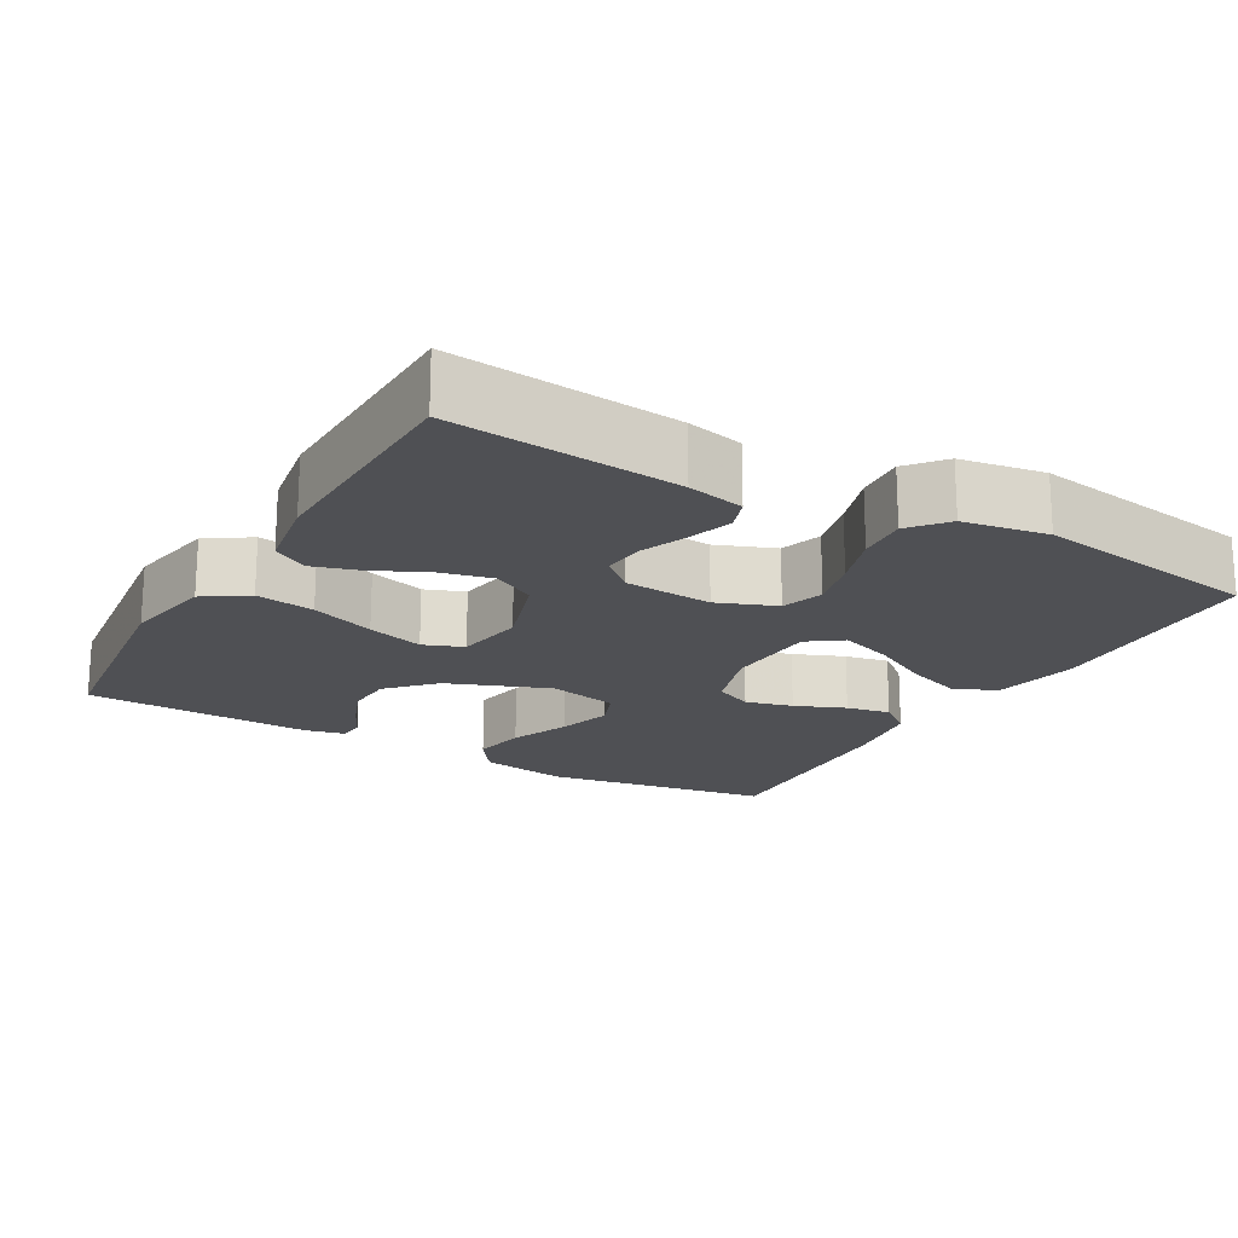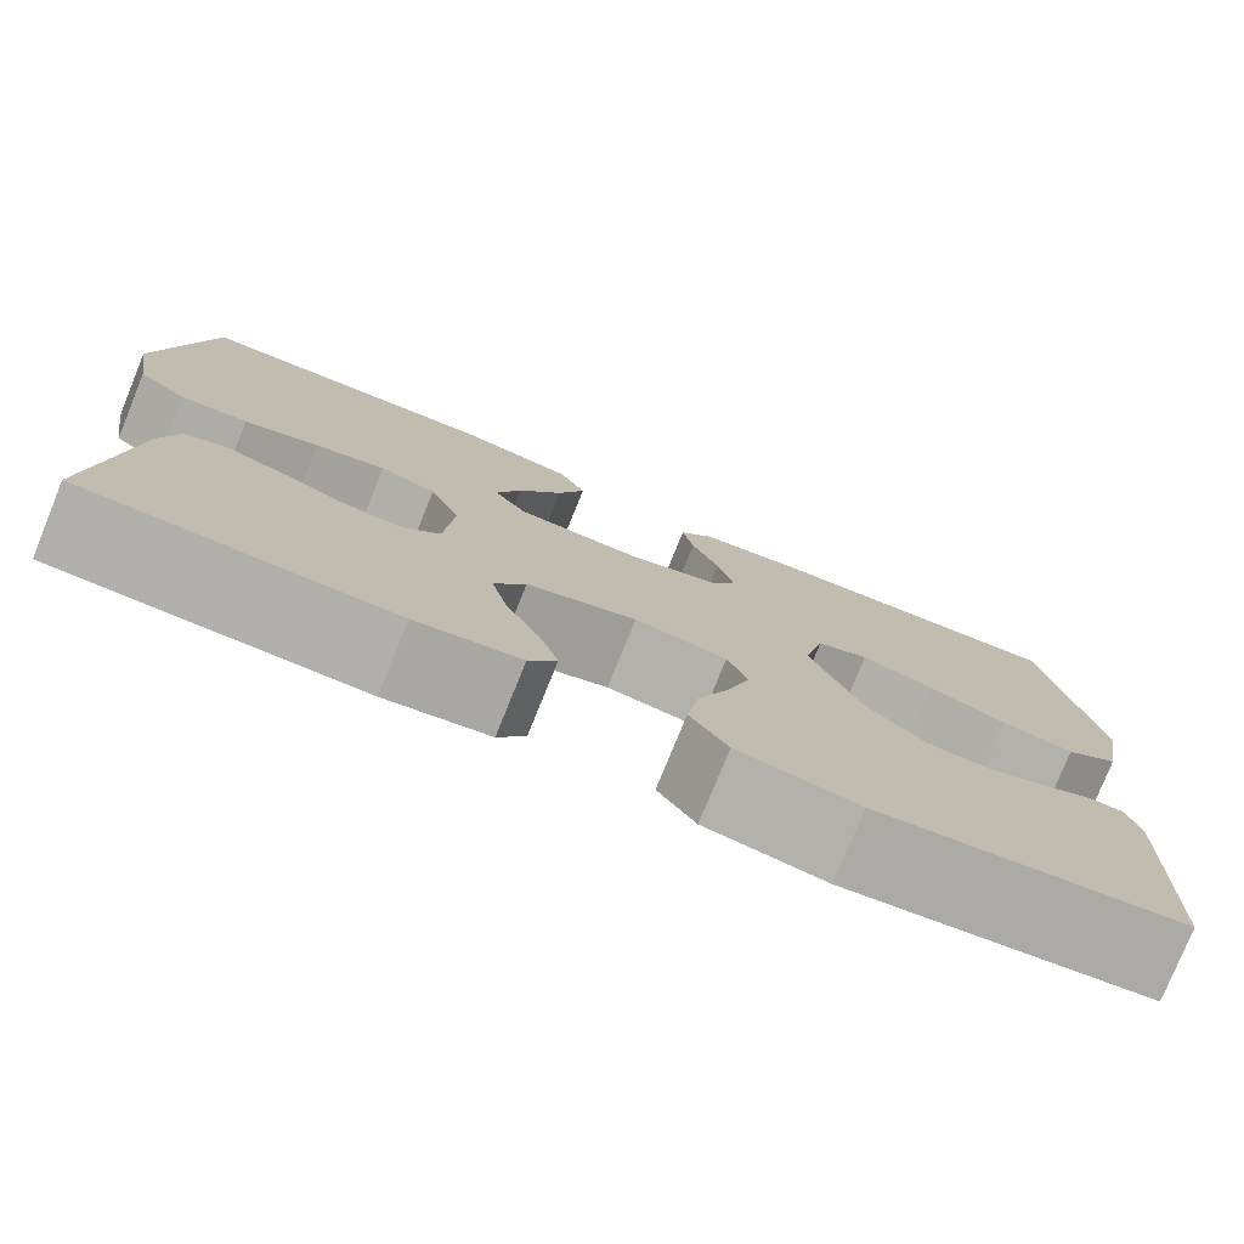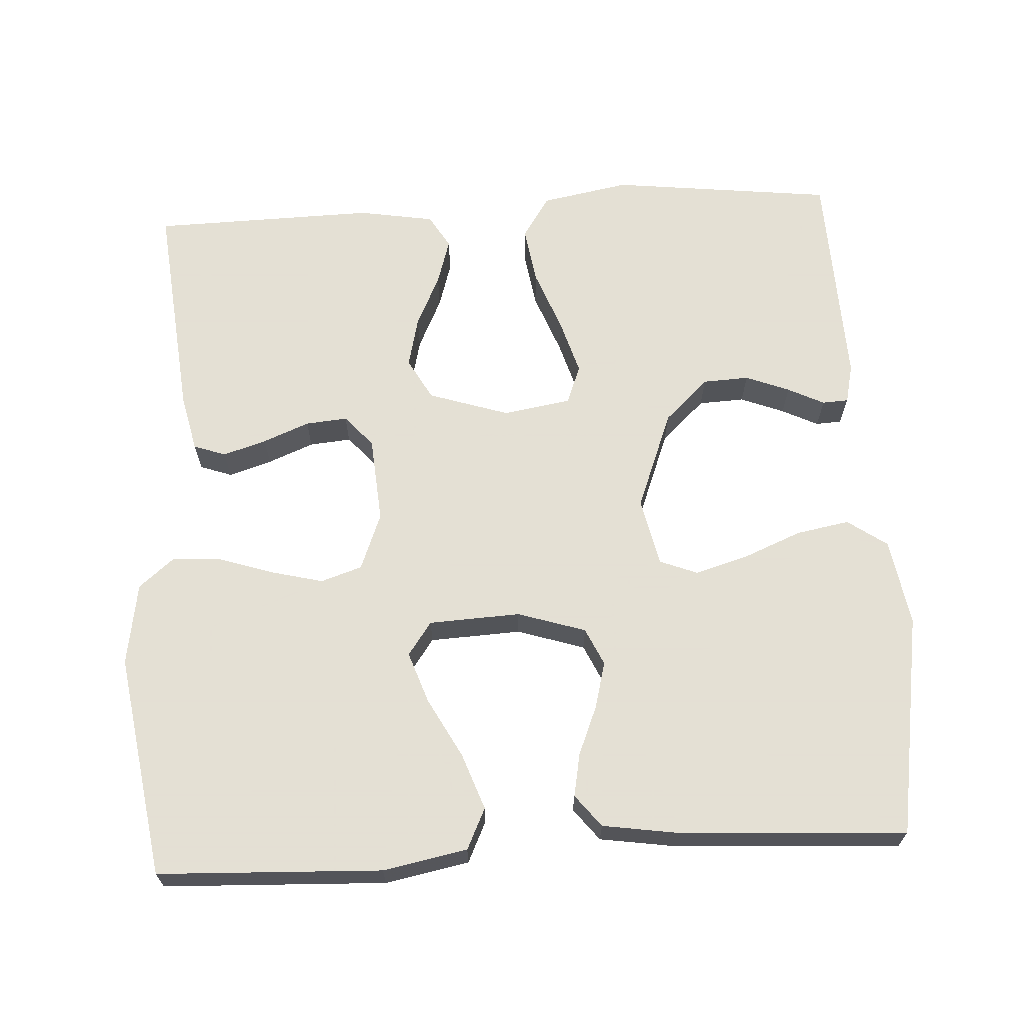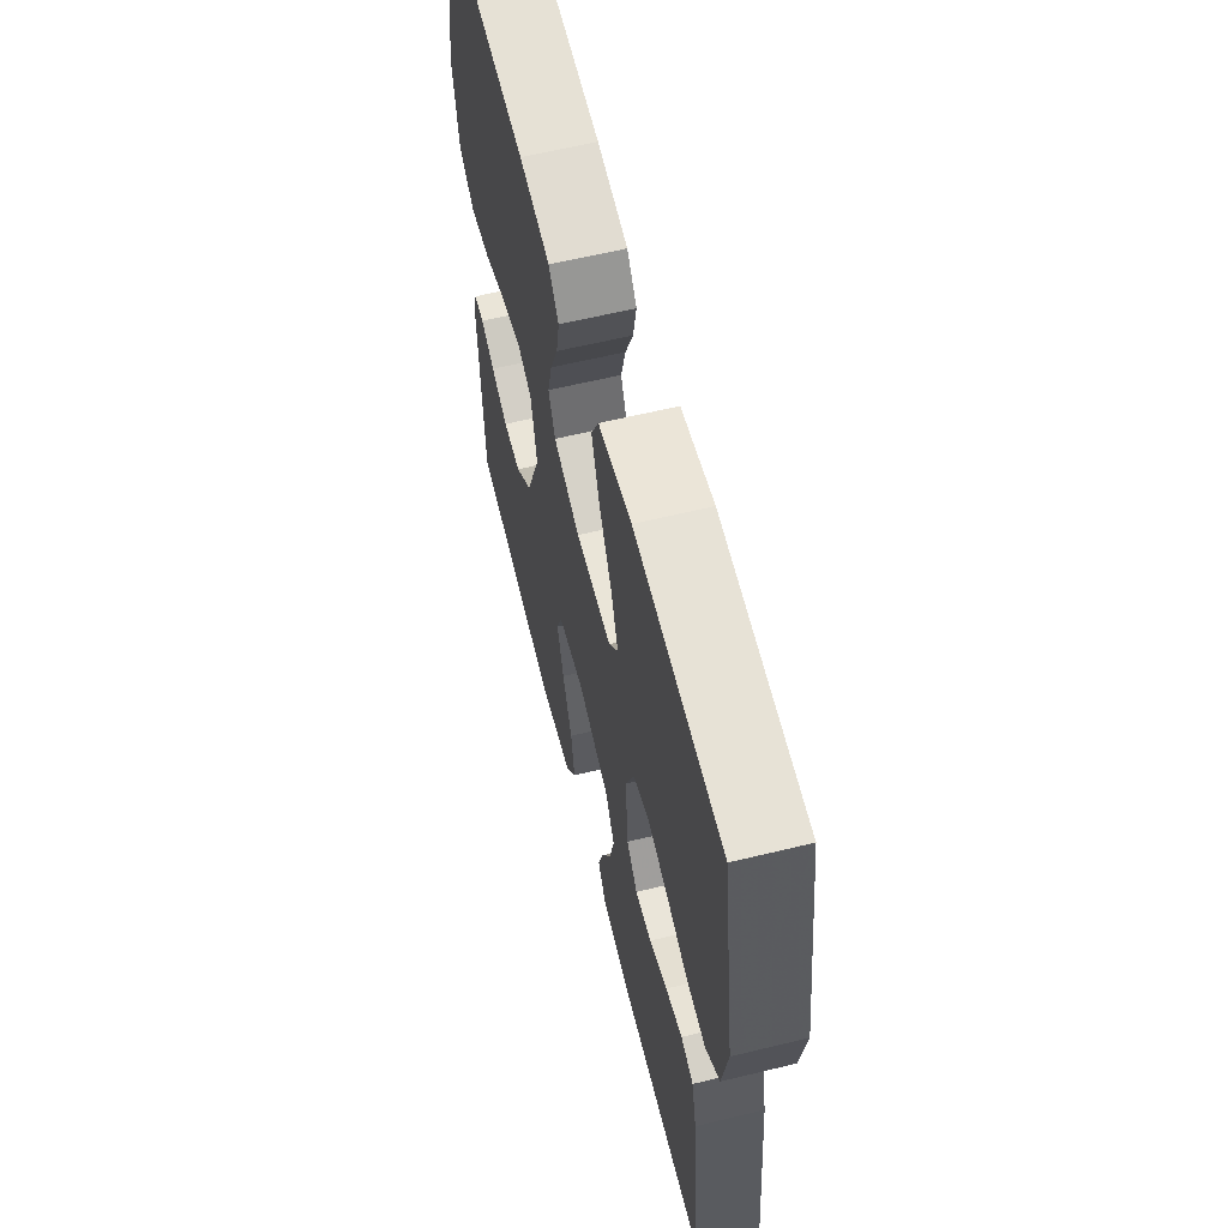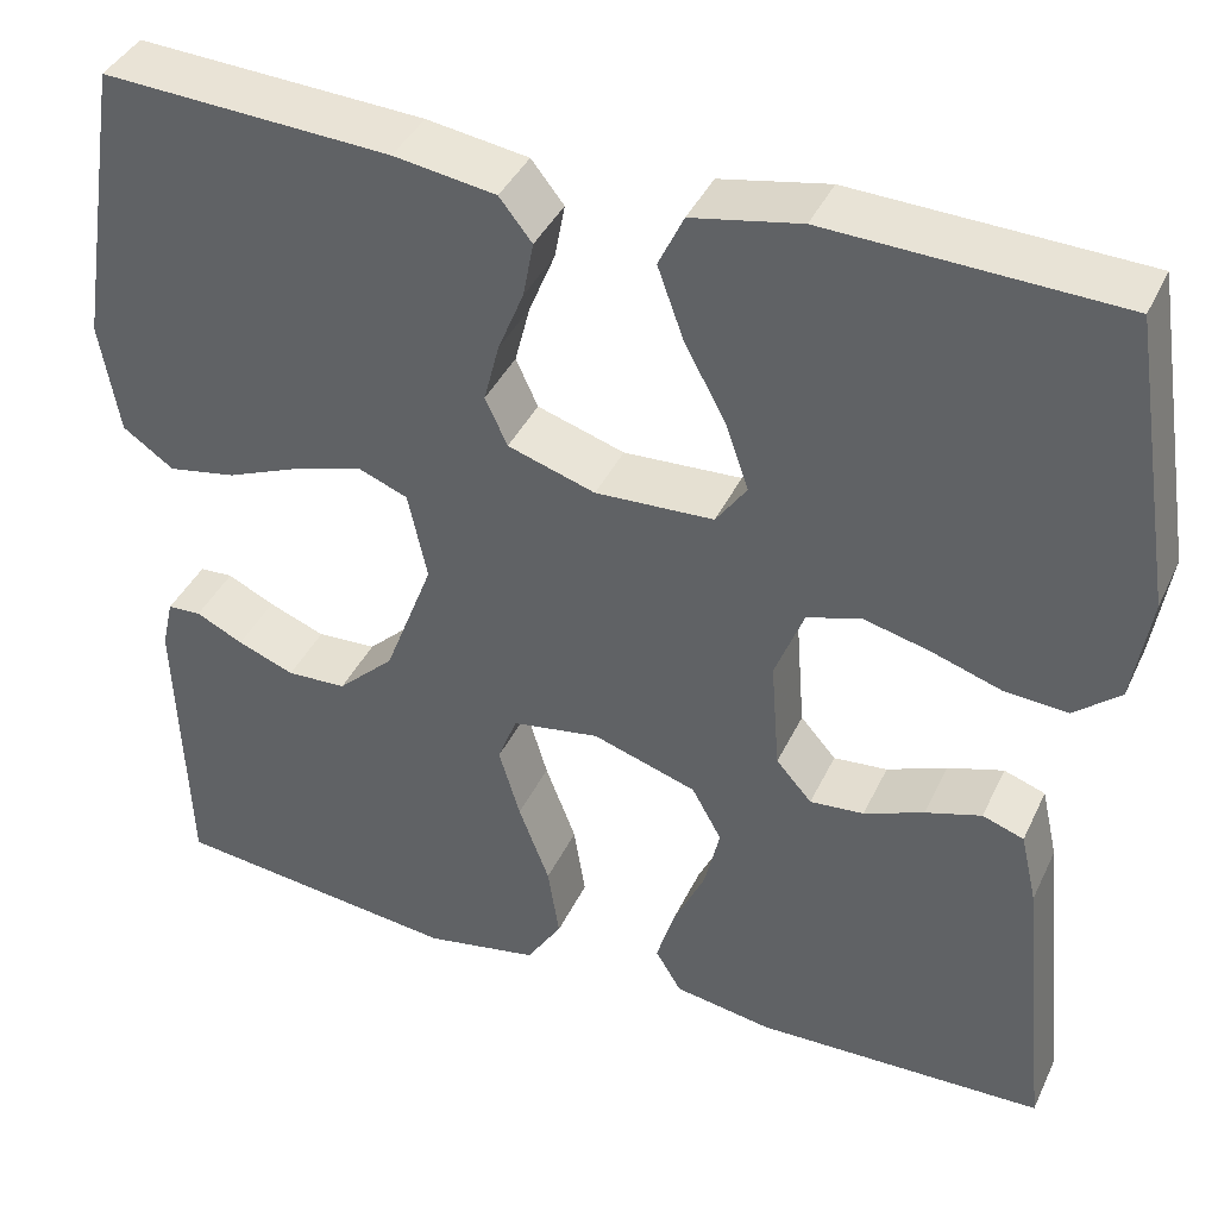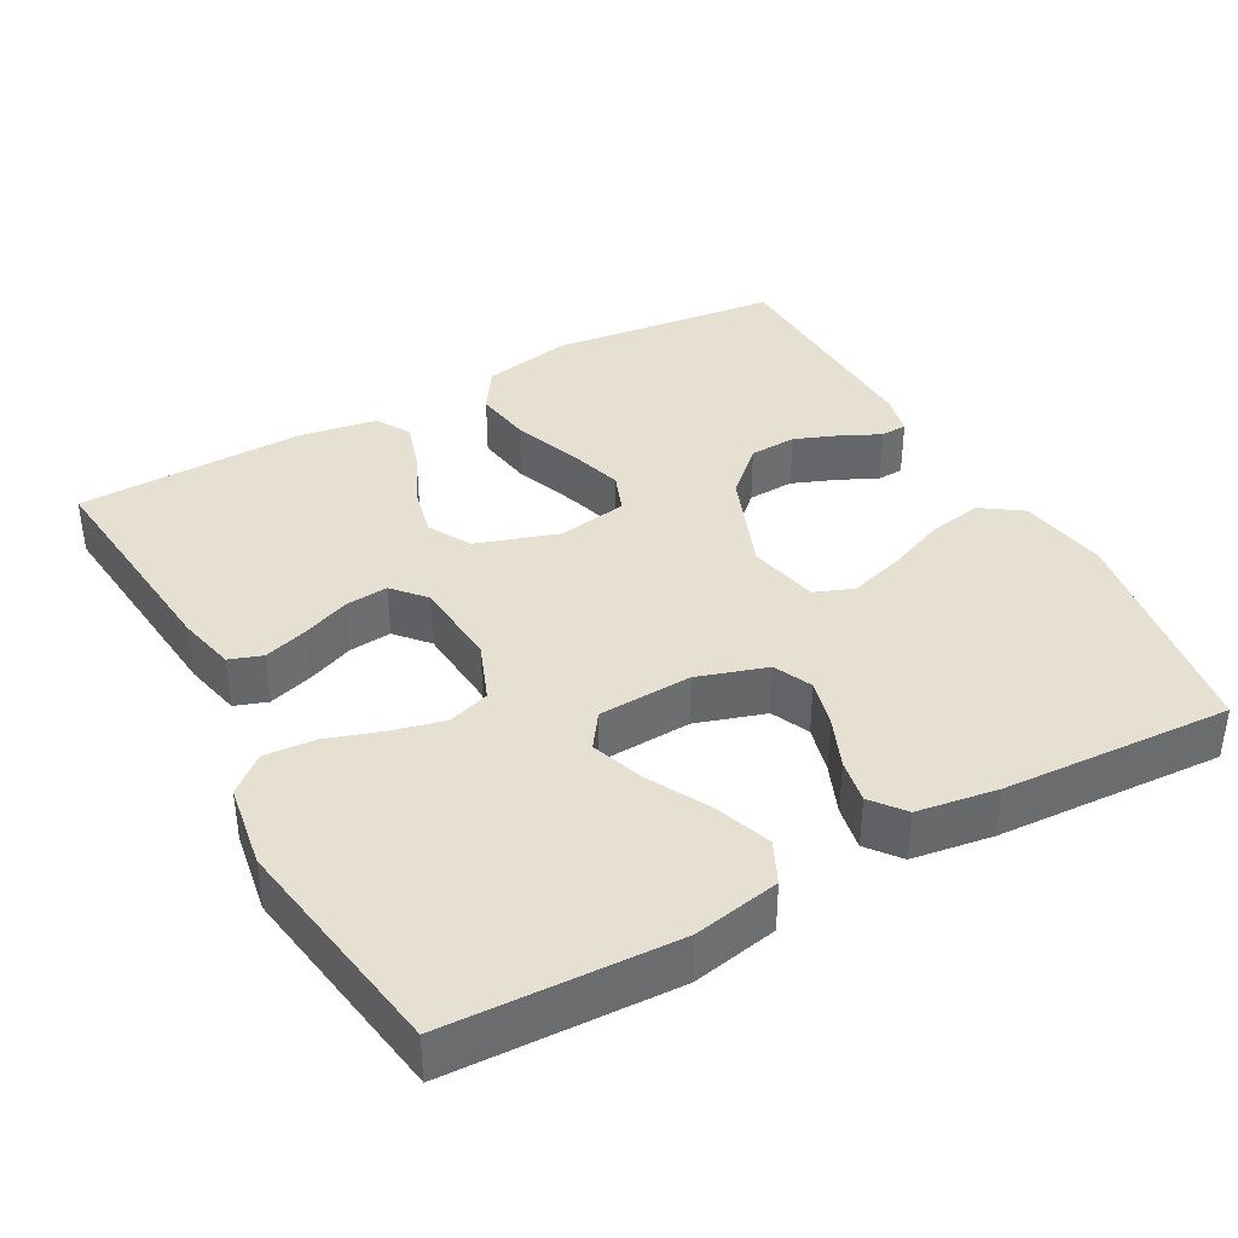
<metadata>
{"format":"obj","ext":"obj","renderer":"f3d","projection":"perspective","resolution":1024,"background":"white","views":[{"elev":-19.1,"azim":-119.7,"up":"+Y"},{"elev":-78.0,"azim":-22.1,"up":"+Z"},{"elev":66.2,"azim":-3.2,"up":"+Y"},{"elev":61.4,"azim":-103.9,"up":"+Z"},{"elev":39.9,"azim":-156.6,"up":"+Z"},{"elev":38.5,"azim":-28.8,"up":"+Y"}]}
</metadata>
<code>
v 0.5 0.07 0.5
v 0.548 0.07 0.2
v 0.528 0.07 0.083
v 0.475 0.07 0.046
v 0.404 0.07 0.059
v 0.326 0.07 0.091
v 0.255 0.07 0.112
v 0.204 0.07 0.092
v 0.184 0.07 0
v 0.235 0.07 -0.133
v 0.294 0.07 -0.189
v 0.356 0.07 -0.192
v 0.415 0.07 -0.169
v 0.464 0.07 -0.145
v 0.499 0.07 -0.147
v 0.511 0.07 -0.2
v 0.5 0.07 -0.5
v 0.2 0.07 -0.535
v 0.082 0.07 -0.513
v 0.045 0.07 -0.456
v 0.057 0.07 -0.379
v 0.089 0.07 -0.295
v 0.111 0.07 -0.221
v 0.091 0.07 -0.169
v 0 0.07 -0.154
v -0.108 0.07 -0.189
v -0.139 0.07 -0.245
v -0.123 0.07 -0.313
v -0.09 0.07 -0.383
v -0.071 0.07 -0.445
v -0.098 0.07 -0.49
v -0.2 0.07 -0.507
v -0.5 0.07 -0.5
v -0.47 0.07 -0.2
v -0.453 0.07 -0.125
v -0.41 0.07 -0.11
v -0.352 0.07 -0.128
v -0.29 0.07 -0.153
v -0.234 0.07 -0.158
v -0.197 0.07 -0.116
v -0.188 0.07 0
v -0.218 0.07 0.077
v -0.273 0.07 0.095
v -0.342 0.07 0.078
v -0.415 0.07 0.054
v -0.481 0.07 0.049
v -0.529 0.07 0.089
v -0.547 0.07 0.2
v -0.5 0.07 0.5
v -0.2 0.07 0.512
v -0.087 0.07 0.49
v -0.061 0.07 0.435
v -0.088 0.07 0.36
v -0.131 0.07 0.28
v -0.155 0.07 0.211
v -0.123 0.07 0.166
v 0 0.07 0.16
v 0.091 0.07 0.189
v 0.114 0.07 0.239
v 0.098 0.07 0.301
v 0.071 0.07 0.367
v 0.06 0.07 0.425
v 0.094 0.07 0.468
v 0.2 0.07 0.484
v 0.5 0 0.5
v 0.548 0 0.2
v 0.528 0 0.083
v 0.475 0 0.046
v 0.404 0 0.059
v 0.326 0 0.091
v 0.255 0 0.112
v 0.204 0 0.092
v 0.184 0 0
v 0.235 0 -0.133
v 0.294 0 -0.189
v 0.356 0 -0.192
v 0.415 0 -0.169
v 0.464 0 -0.145
v 0.499 0 -0.147
v 0.511 0 -0.2
v 0.5 0 -0.5
v 0.2 0 -0.535
v 0.082 0 -0.513
v 0.045 0 -0.456
v 0.057 0 -0.379
v 0.089 0 -0.295
v 0.111 0 -0.221
v 0.091 0 -0.169
v 0 0 -0.154
v -0.108 0 -0.189
v -0.139 0 -0.245
v -0.123 0 -0.313
v -0.09 0 -0.383
v -0.071 0 -0.445
v -0.098 0 -0.49
v -0.2 0 -0.507
v -0.5 0 -0.5
v -0.47 0 -0.2
v -0.453 0 -0.125
v -0.41 0 -0.11
v -0.352 0 -0.128
v -0.29 0 -0.153
v -0.234 0 -0.158
v -0.197 0 -0.116
v -0.188 0 0
v -0.218 0 0.077
v -0.273 0 0.095
v -0.342 0 0.078
v -0.415 0 0.054
v -0.481 0 0.049
v -0.529 0 0.089
v -0.547 0 0.2
v -0.5 0 0.5
v -0.2 0 0.512
v -0.087 0 0.49
v -0.061 0 0.435
v -0.088 0 0.36
v -0.131 0 0.28
v -0.155 0 0.211
v -0.123 0 0.166
v 0 0 0.16
v 0.091 0 0.189
v 0.114 0 0.239
v 0.098 0 0.301
v 0.071 0 0.367
v 0.06 0 0.425
v 0.094 0 0.468
v 0.2 0 0.484
f 60 61 62 63
f 59 60 63 64
f 51 52 53 54
f 51 54 55
f 50 51 55
f 49 50 55
f 48 49 55 56
f 44 45 46 47
f 43 44 47 48
f 42 43 48 56
f 35 36 37 38
f 33 34 35 38
f 33 38 39
f 32 33 39 40
f 28 29 30 31
f 27 28 31 32
f 19 20 21 22
f 19 22 23
f 18 19 23
f 17 18 23
f 13 14 15 16
f 12 13 16 17
f 11 12 17 23
f 3 4 5 6
f 3 6 7
f 2 3 7
f 59 64 1 2
f 58 59 2 7
f 57 58 7 8
f 41 42 56 57
f 41 57 8 9
f 27 32 40 41
f 26 27 41
f 25 26 41 9
f 24 25 9 10
f 10 11 23 24
f 127 126 125 124
f 128 127 124 123
f 118 117 116 115
f 119 118 115
f 119 115 114
f 119 114 113
f 120 119 113 112
f 111 110 109 108
f 112 111 108 107
f 120 112 107 106
f 102 101 100 99
f 102 99 98 97
f 103 102 97
f 104 103 97 96
f 95 94 93 92
f 96 95 92 91
f 86 85 84 83
f 87 86 83
f 87 83 82
f 87 82 81
f 80 79 78 77
f 81 80 77 76
f 87 81 76 75
f 70 69 68 67
f 71 70 67
f 71 67 66
f 66 65 128 123
f 71 66 123 122
f 72 71 122 121
f 121 120 106 105
f 73 72 121 105
f 105 104 96 91
f 105 91 90
f 73 105 90 89
f 74 73 89 88
f 88 87 75 74
f 1 65 66 2
f 2 66 67 3
f 3 67 68 4
f 4 68 69 5
f 5 69 70 6
f 6 70 71 7
f 7 71 72 8
f 8 72 73 9
f 9 73 74 10
f 10 74 75 11
f 11 75 76 12
f 12 76 77 13
f 13 77 78 14
f 14 78 79 15
f 15 79 80 16
f 16 80 81 17
f 17 81 82 18
f 18 82 83 19
f 19 83 84 20
f 20 84 85 21
f 21 85 86 22
f 22 86 87 23
f 23 87 88 24
f 24 88 89 25
f 25 89 90 26
f 26 90 91 27
f 27 91 92 28
f 28 92 93 29
f 29 93 94 30
f 30 94 95 31
f 31 95 96 32
f 32 96 97 33
f 33 97 98 34
f 34 98 99 35
f 35 99 100 36
f 36 100 101 37
f 37 101 102 38
f 38 102 103 39
f 39 103 104 40
f 40 104 105 41
f 41 105 106 42
f 42 106 107 43
f 43 107 108 44
f 44 108 109 45
f 45 109 110 46
f 46 110 111 47
f 47 111 112 48
f 48 112 113 49
f 49 113 114 50
f 50 114 115 51
f 51 115 116 52
f 52 116 117 53
f 53 117 118 54
f 54 118 119 55
f 55 119 120 56
f 56 120 121 57
f 57 121 122 58
f 58 122 123 59
f 59 123 124 60
f 60 124 125 61
f 61 125 126 62
f 62 126 127 63
f 63 127 128 64
f 64 128 65 1

</code>
